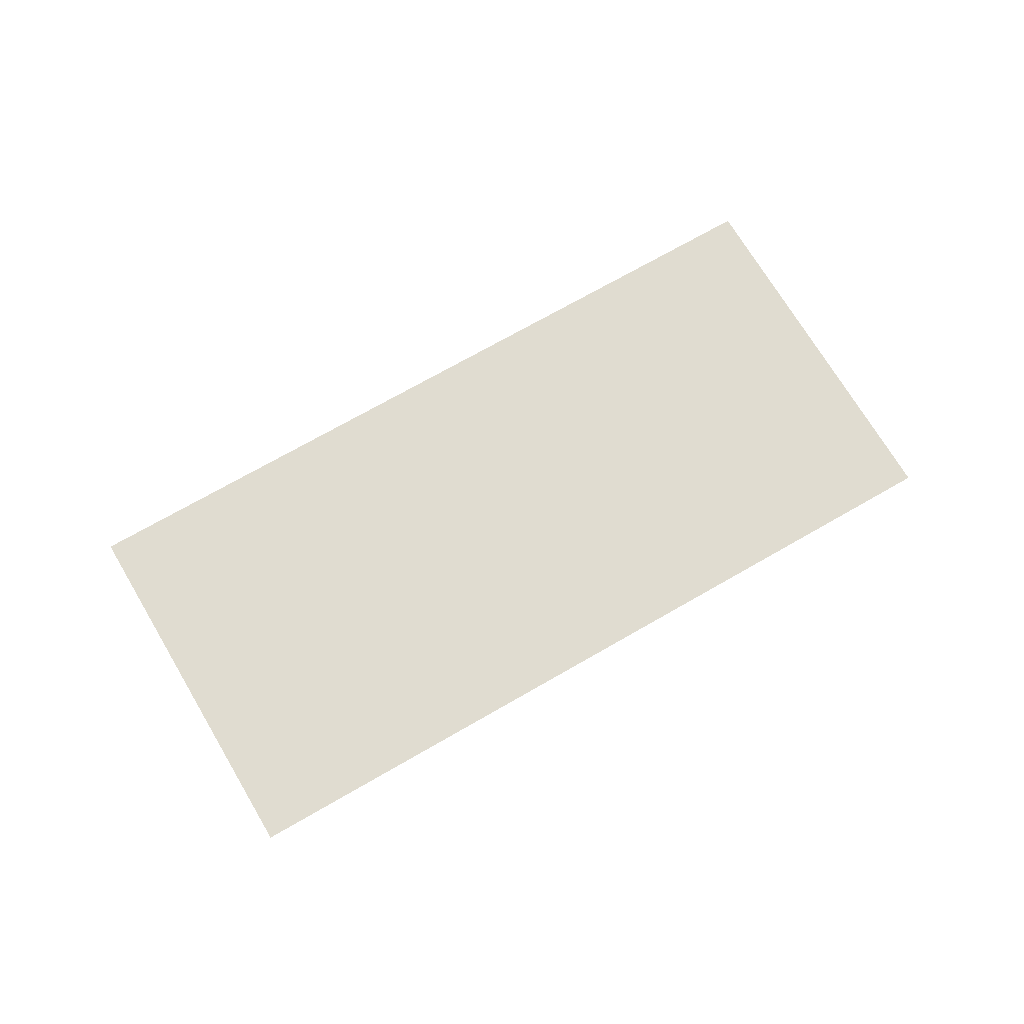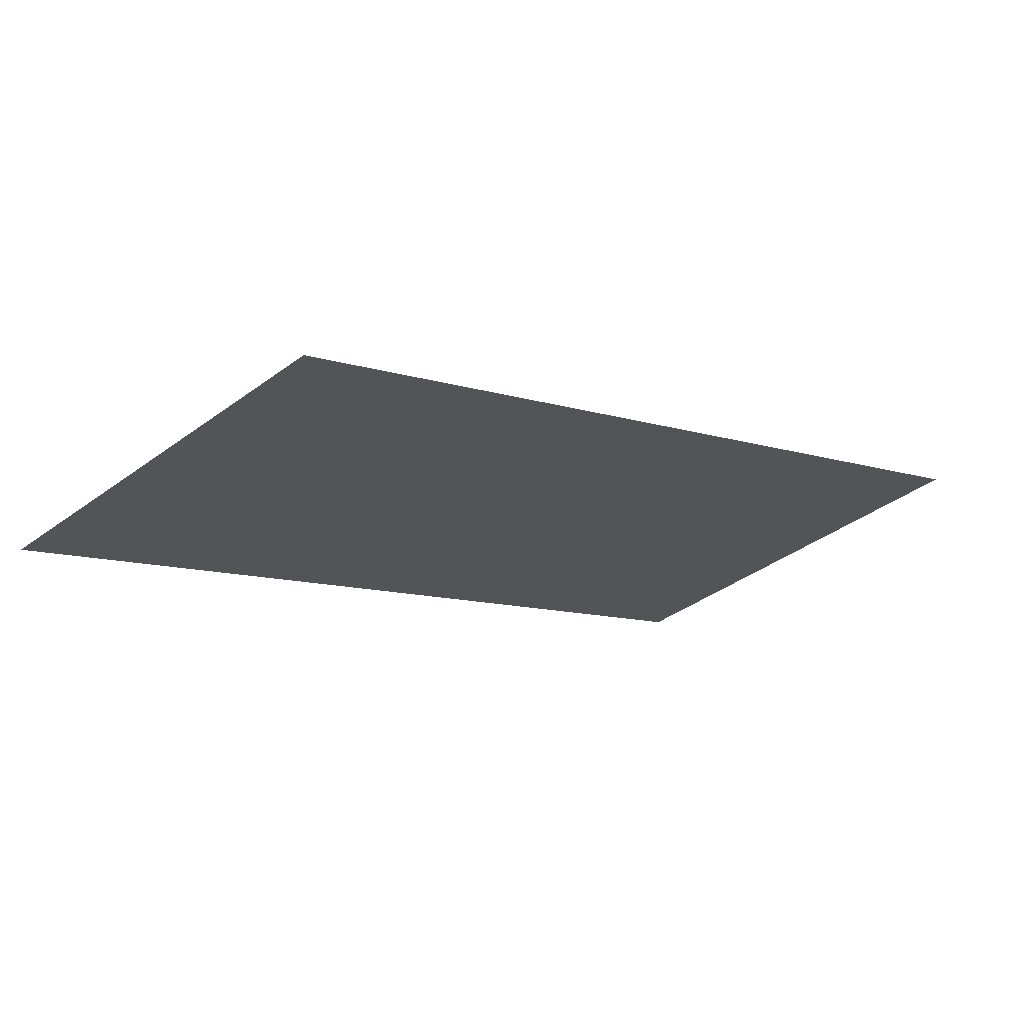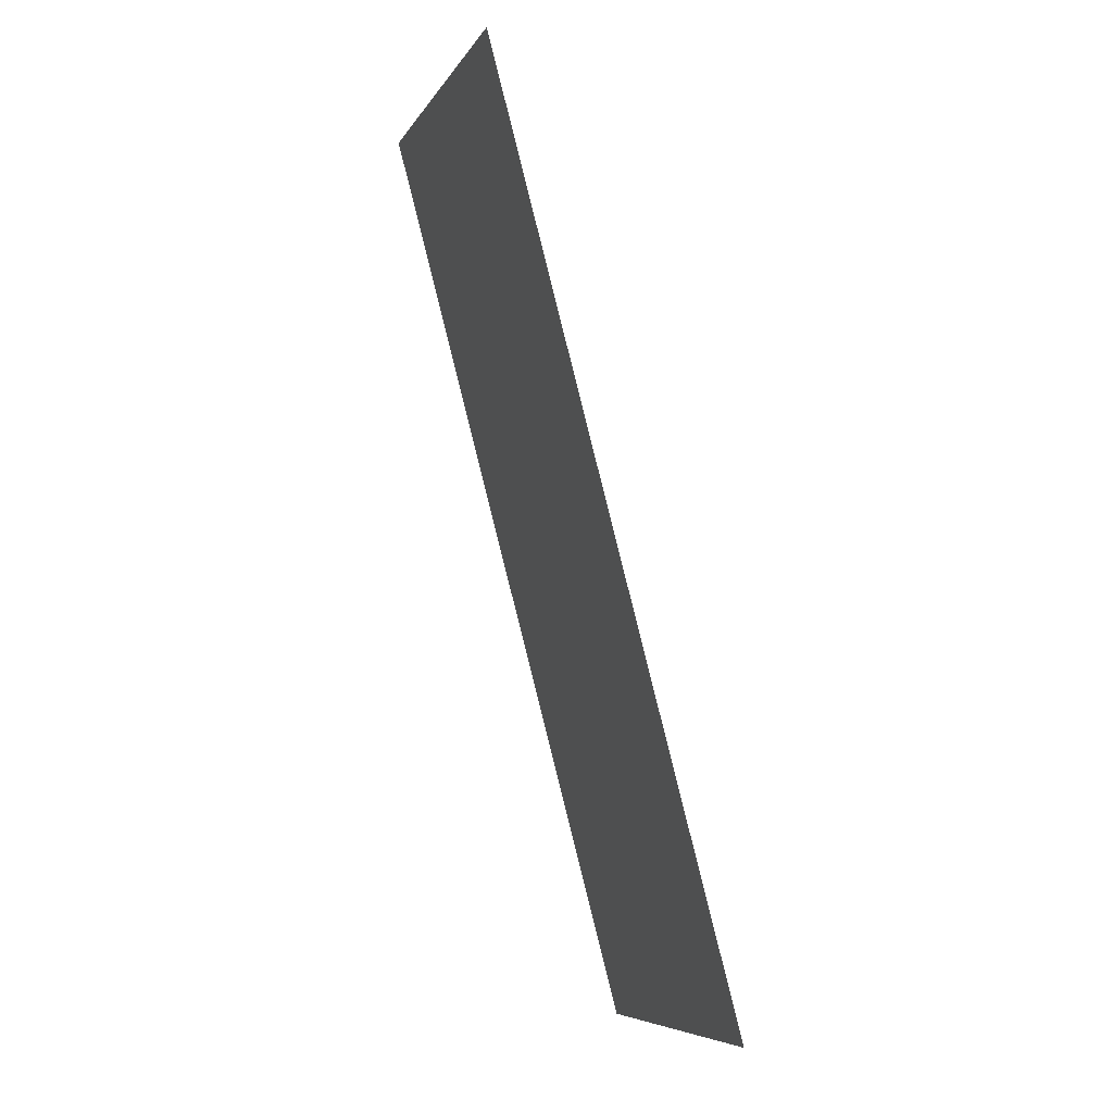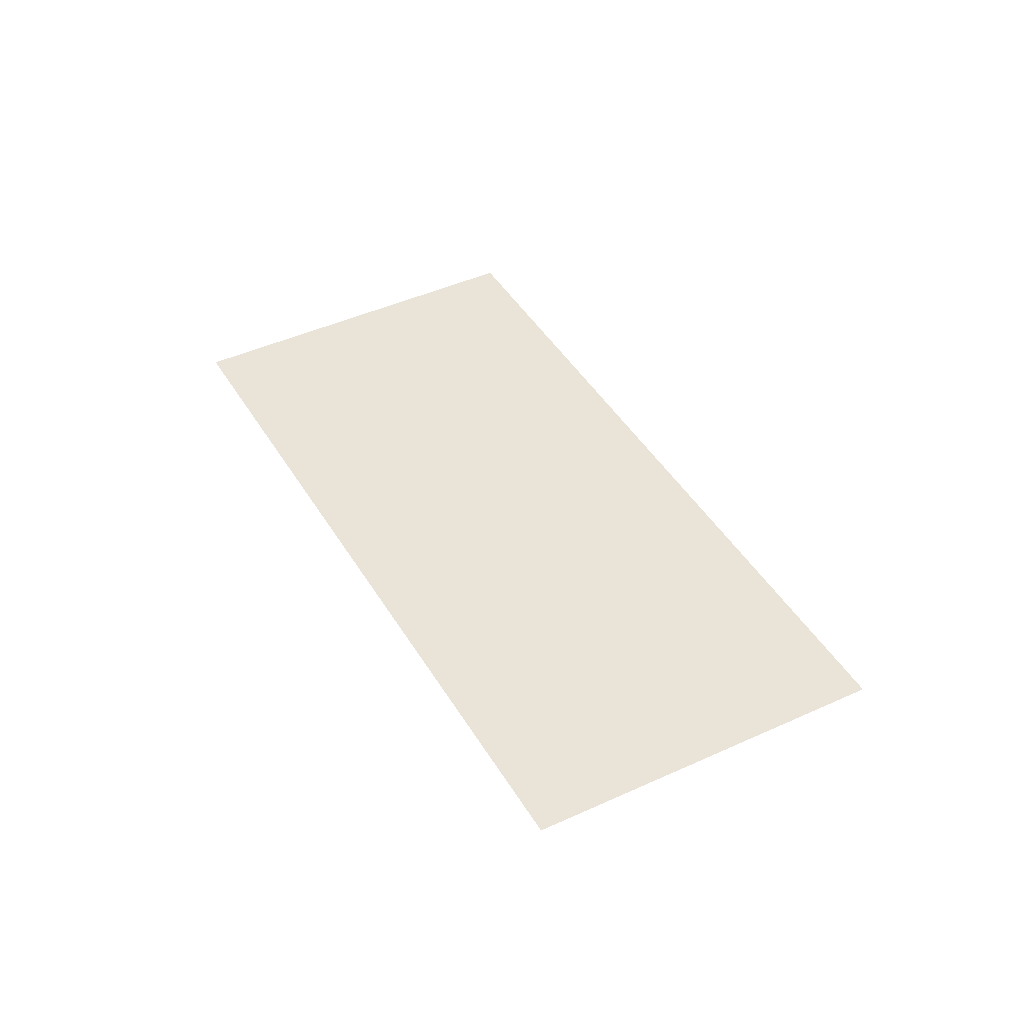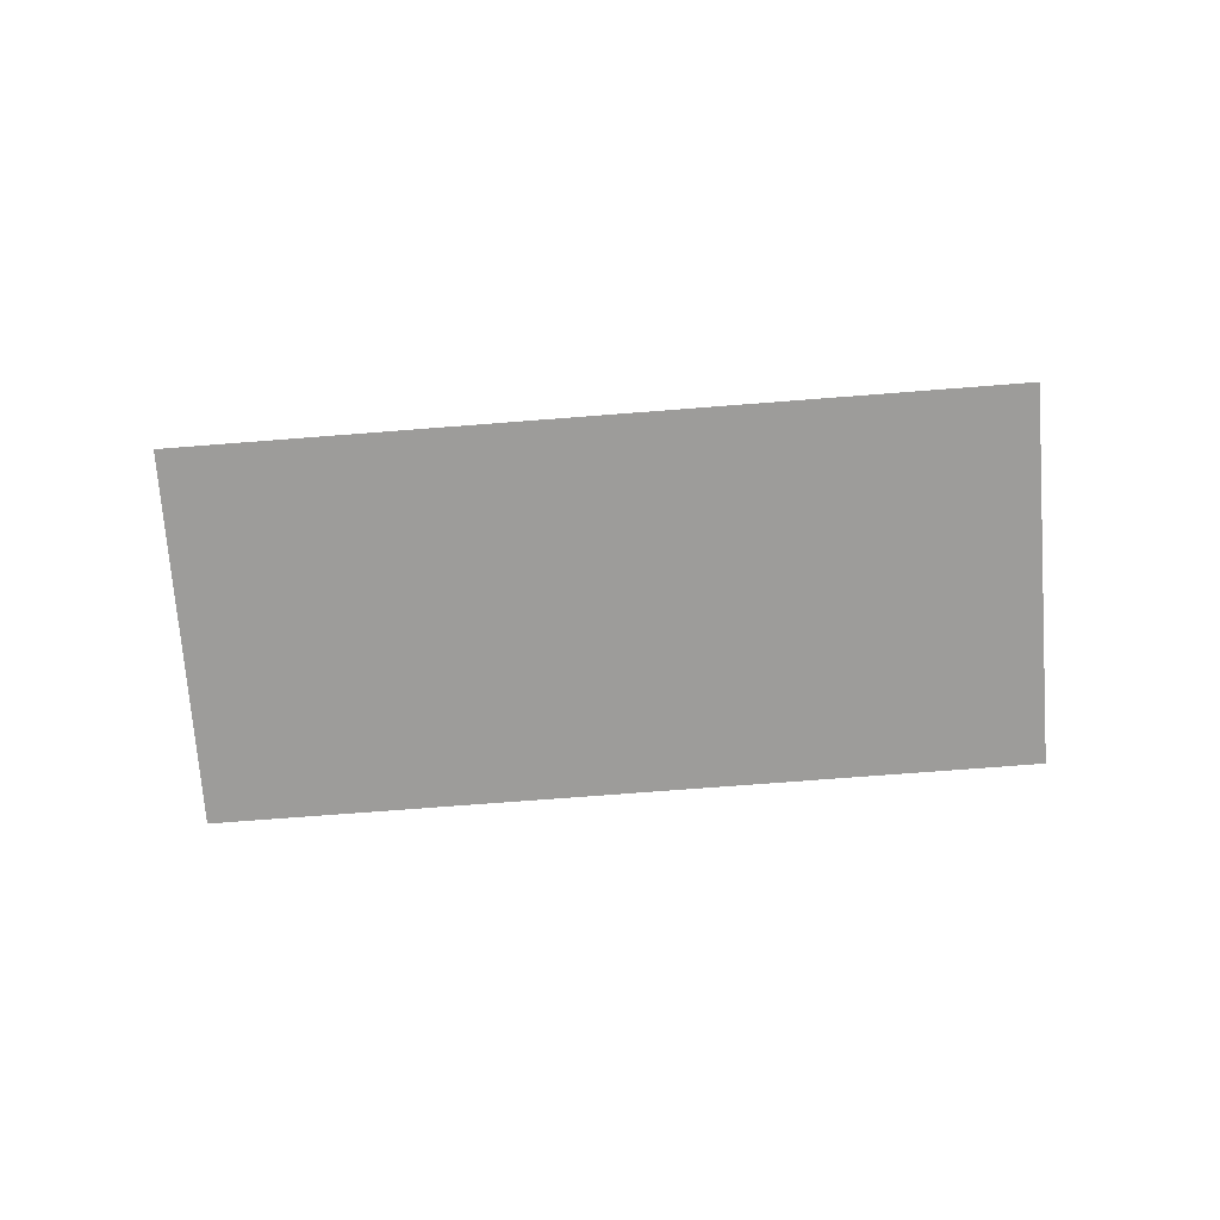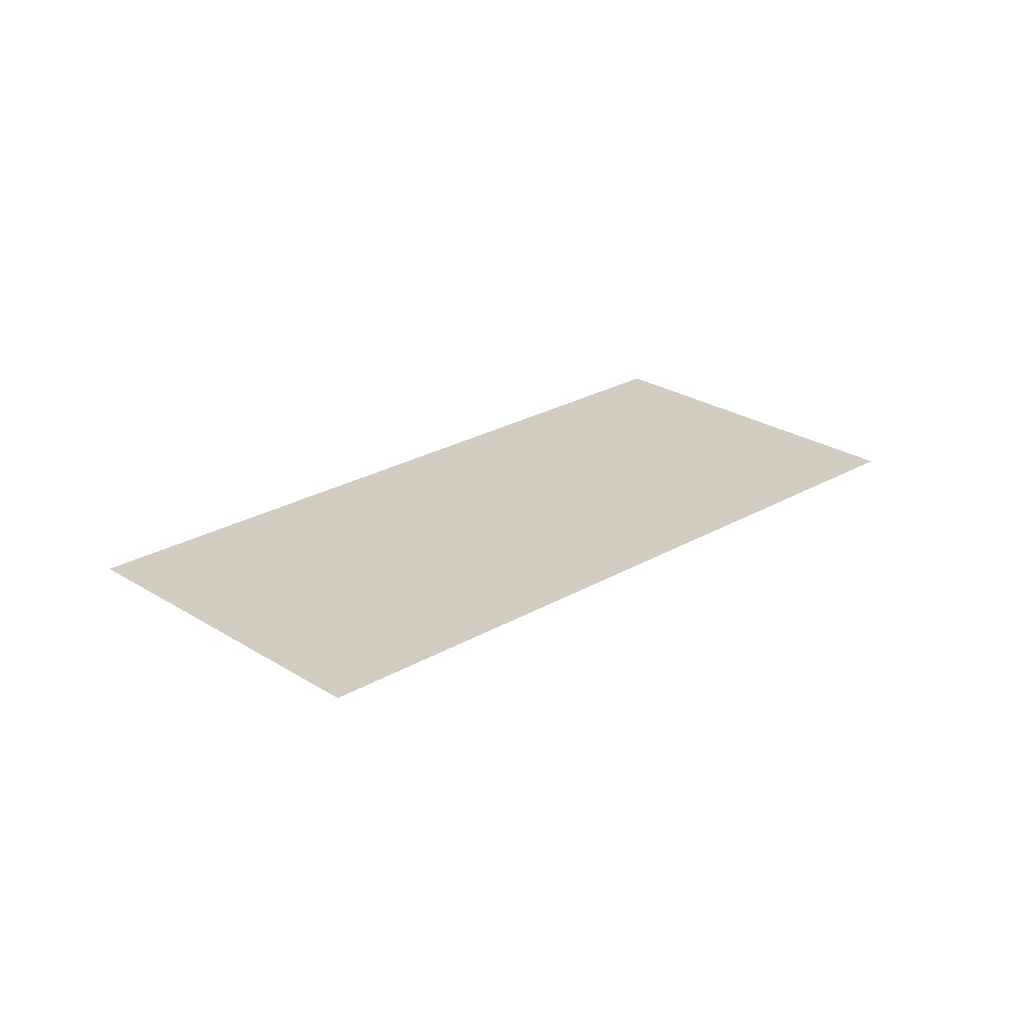
<metadata>
{"format":"obj","ext":"obj","renderer":"f3d","projection":"perspective","resolution":1024,"background":"white","views":[{"elev":69.5,"azim":-166.2,"up":"+Y"},{"elev":69.0,"azim":-12.3,"up":"+Z"},{"elev":42.1,"azim":70.2,"up":"+Z"},{"elev":43.1,"azim":-74.5,"up":"+Y"},{"elev":-70.2,"azim":-131.5,"up":"+Y"},{"elev":24.7,"azim":0.4,"up":"+Y"}]}
</metadata>
<code>
v -55.33 -7.522 -11.64
v -45.73 -7.522 -20.91
v -50.06 -7.522 -25.37
v -59.66 -7.522 -16.09
g CityEngineMaterial_63
f 1 2 3 4

</code>
